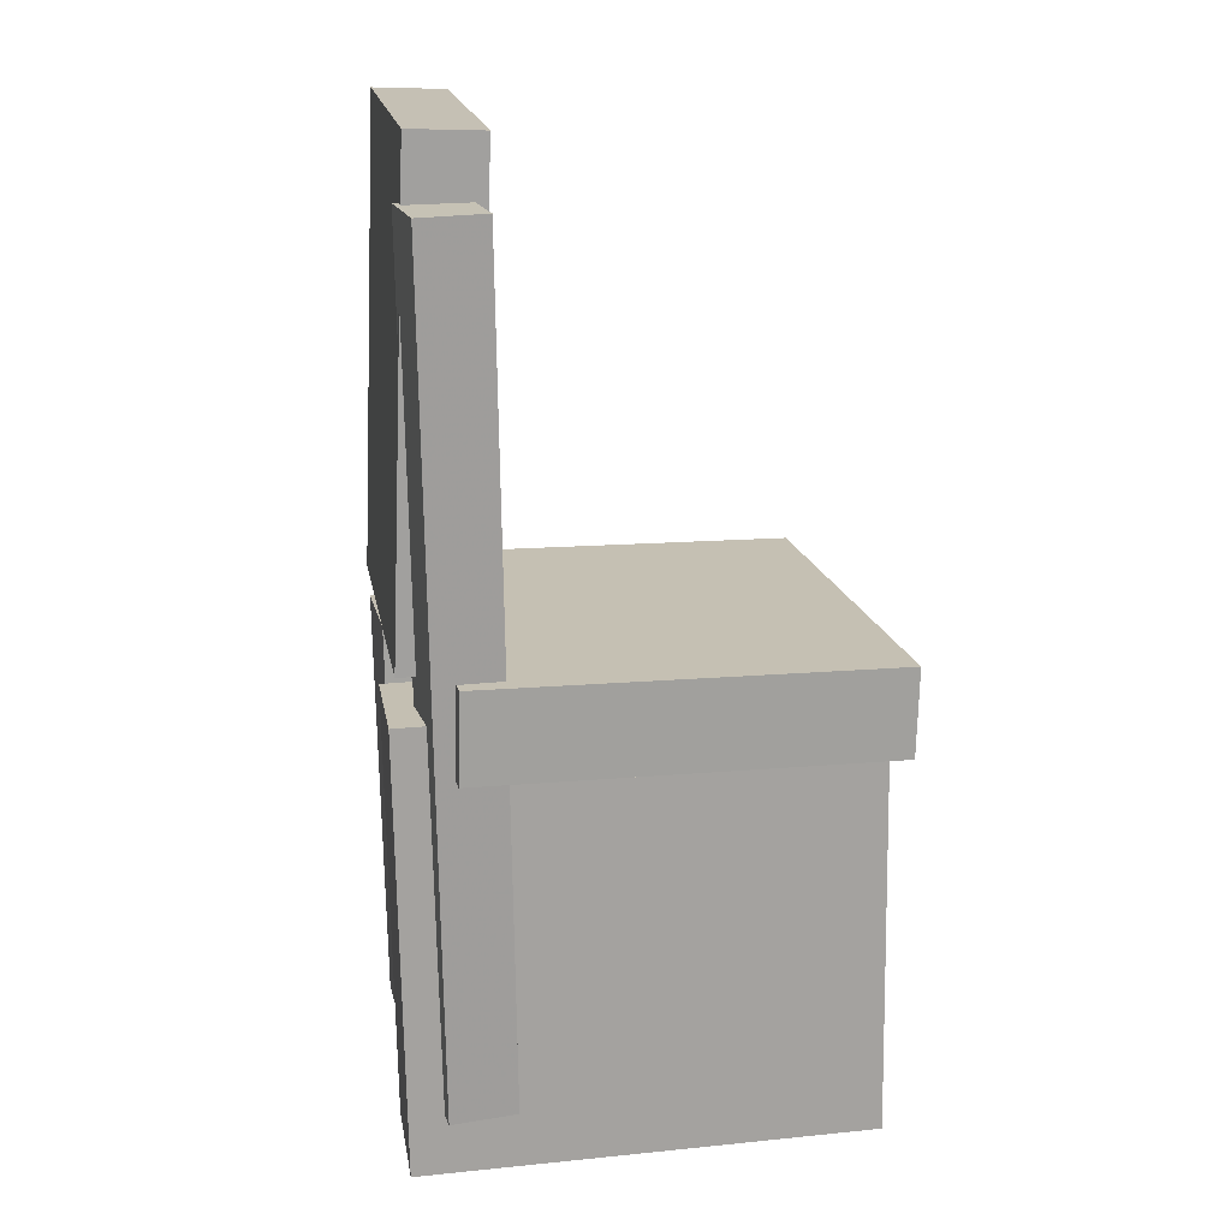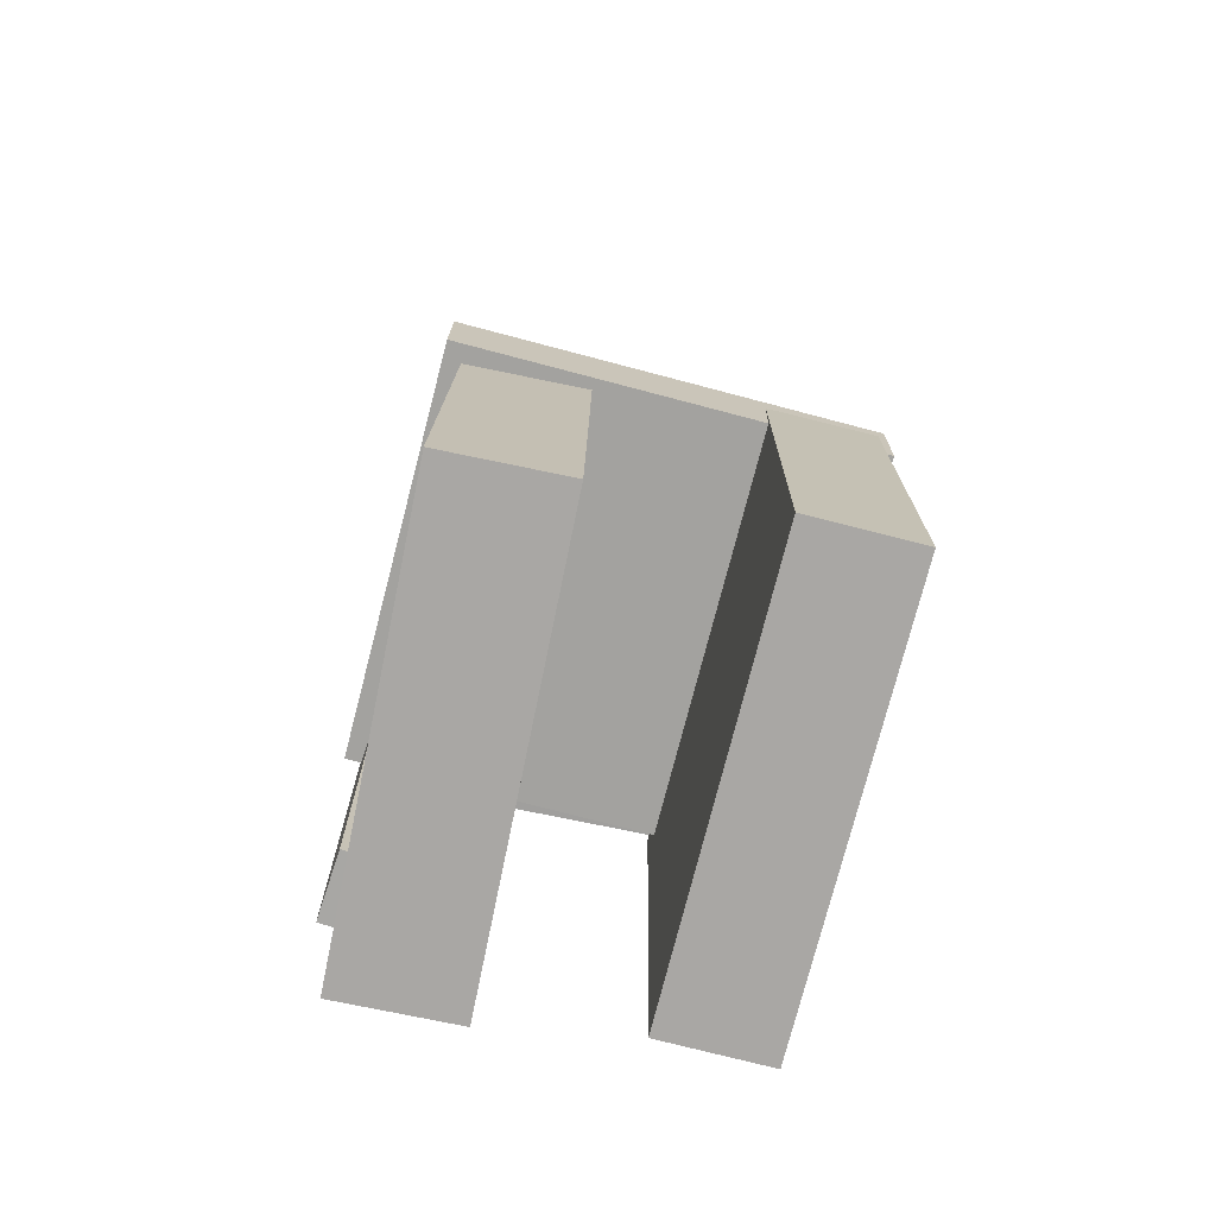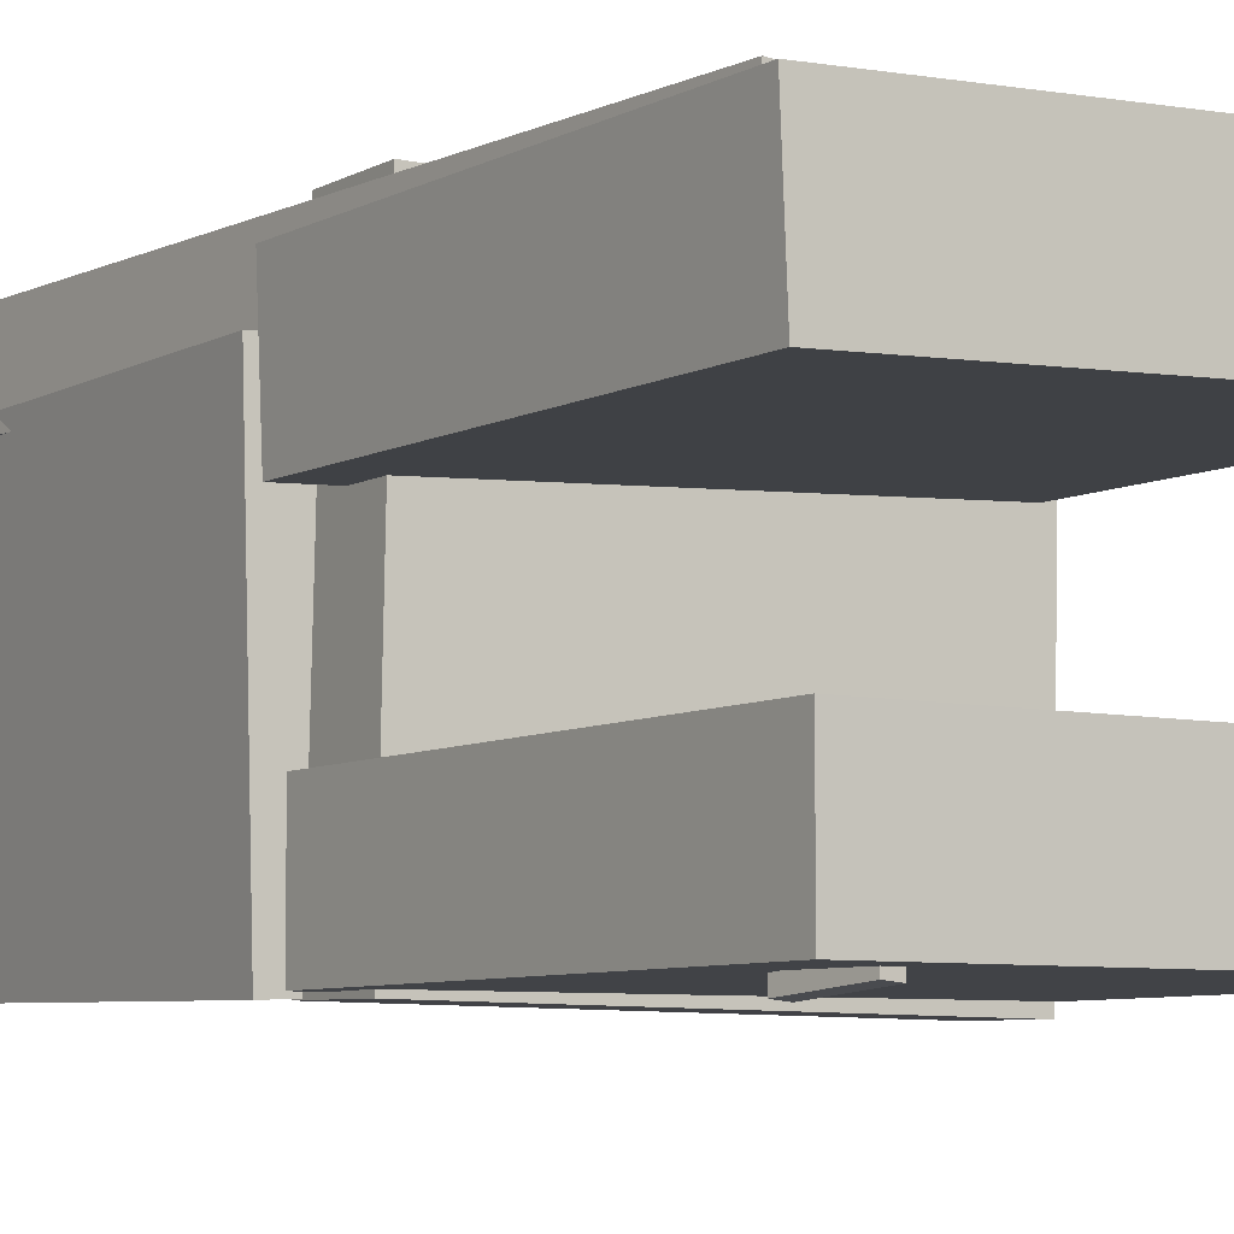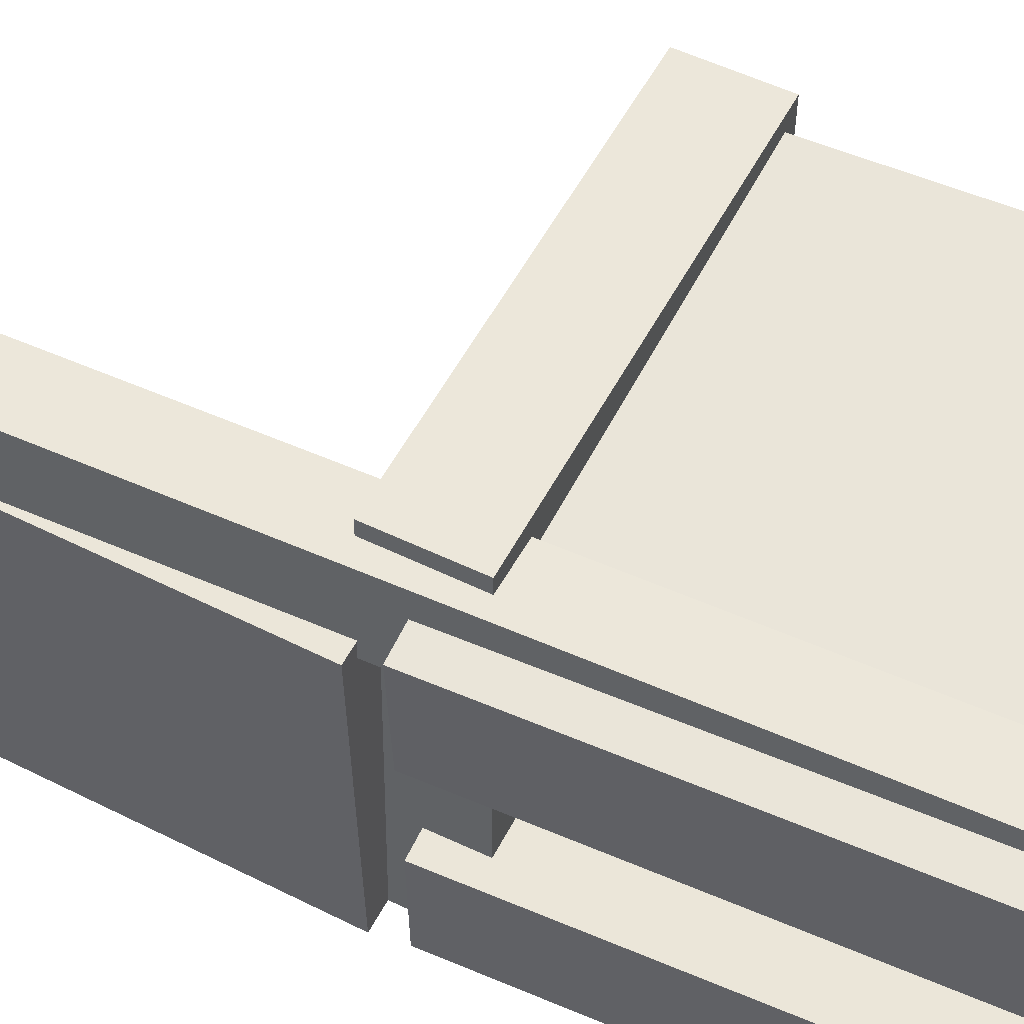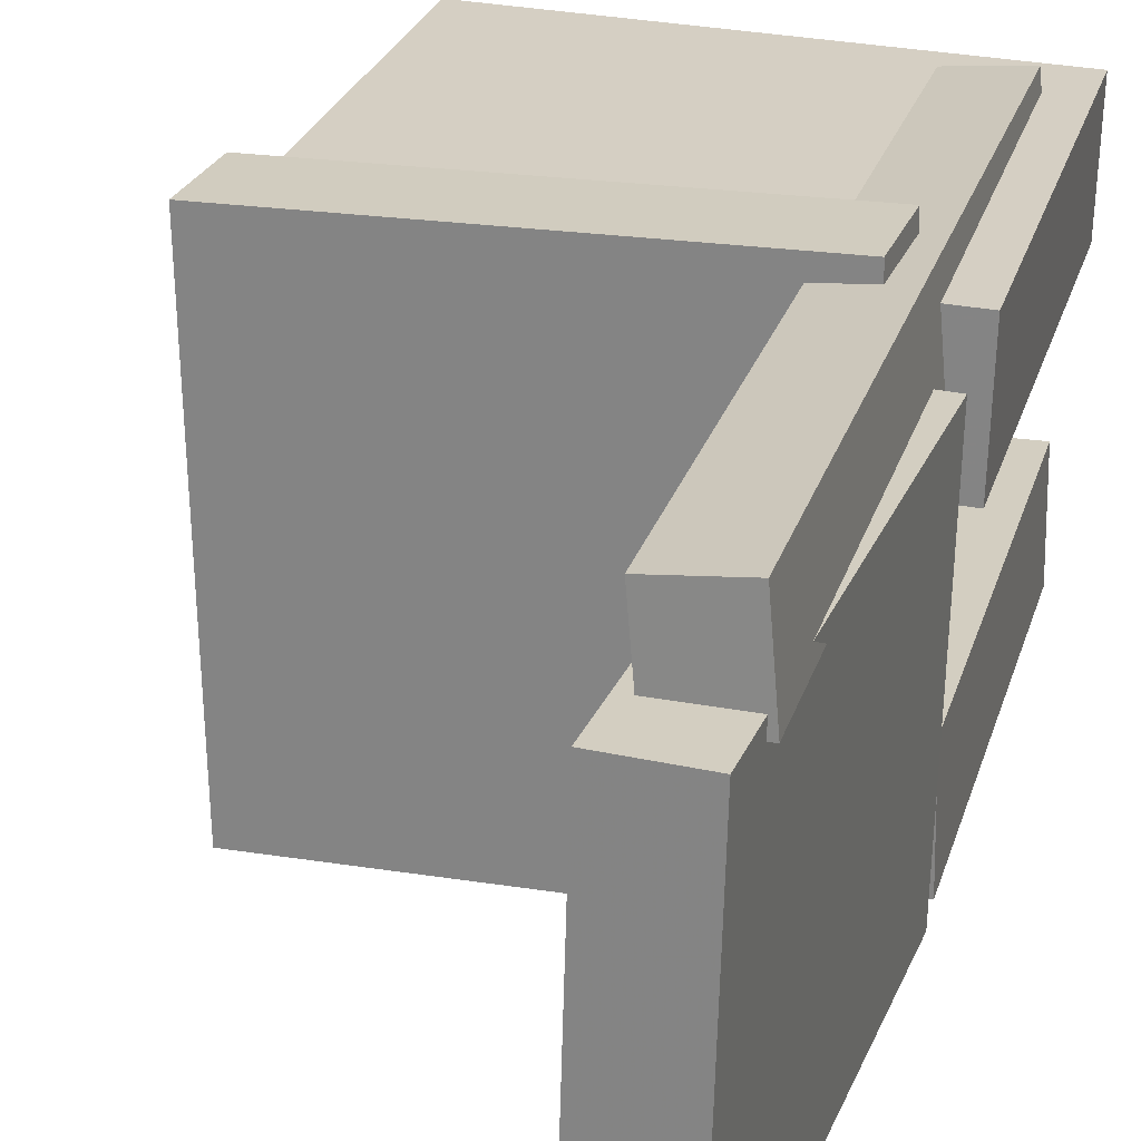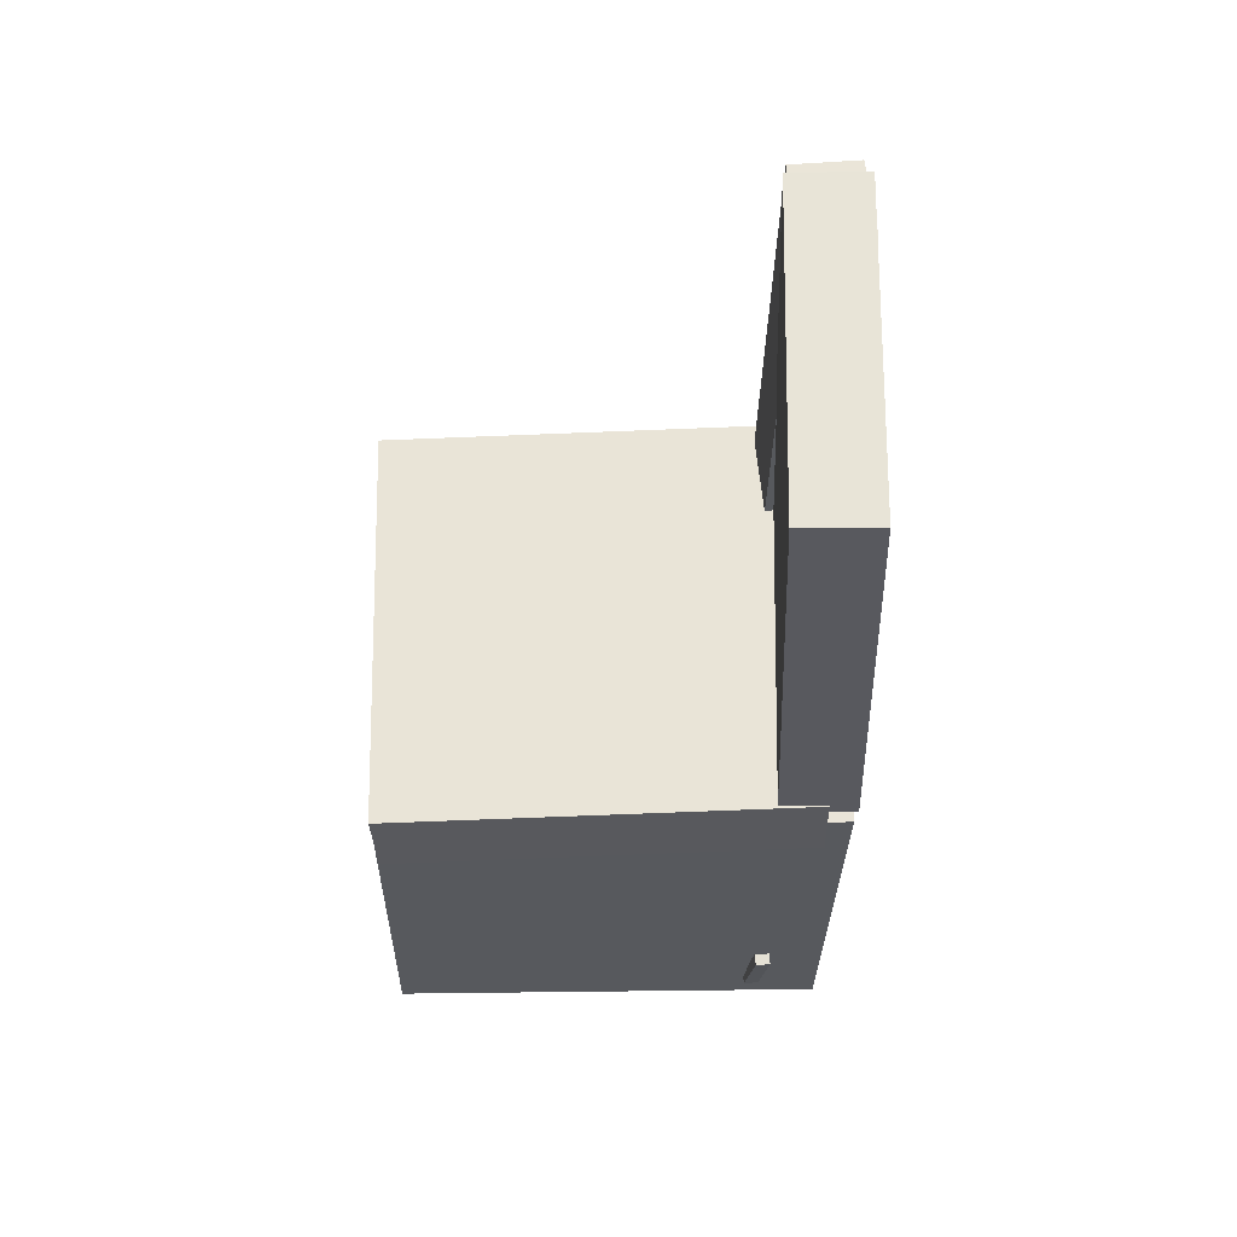
<metadata>
{"format":"obj","ext":"obj","renderer":"f3d","projection":"perspective","resolution":1024,"background":"white","views":[{"elev":18.4,"azim":-11.5,"up":"+Y"},{"elev":-73.8,"azim":76.5,"up":"+Y"},{"elev":-5.8,"azim":-33.0,"up":"+Z"},{"elev":54.7,"azim":-64.4,"up":"+Z"},{"elev":24.4,"azim":-164.4,"up":"+Z"},{"elev":59.8,"azim":179.6,"up":"+Y"}]}
</metadata>
<code>
v -0.2043 -0.4004 0.05269
v -0.2077 -0.3991 0.154
v -0.2096 -0.02589 0.04749
v -0.213 -0.02453 0.1488
v 0.1767 -0.3949 0.06538
v 0.1733 -0.3935 0.1667
v 0.1714 -0.02031 0.06017
v 0.168 -0.01895 0.1615
f 1.0 7.0 5.0
f 1.0 3.0 7.0
f 1.0 4.0 3.0
f 1.0 2.0 4.0
f 3.0 8.0 7.0
f 3.0 4.0 8.0
f 5.0 7.0 8.0
f 5.0 8.0 6.0
f 1.0 5.0 6.0
f 1.0 6.0 2.0
f 2.0 6.0 8.0
f 2.0 8.0 4.0
v -0.1377 -0.3607 -0.164
v -0.1369 -0.3596 -0.1545
v -0.1452 -0.3013 -0.1704
v -0.1444 -0.3002 -0.1609
v -0.125 -0.3592 -0.1653
v -0.1242 -0.3581 -0.1558
v -0.1325 -0.2998 -0.1717
v -0.1317 -0.2987 -0.1622
f 9.0 15.0 13.0
f 9.0 11.0 15.0
f 9.0 12.0 11.0
f 9.0 10.0 12.0
f 11.0 16.0 15.0
f 11.0 12.0 16.0
f 13.0 15.0 16.0
f 13.0 16.0 14.0
f 9.0 13.0 14.0
f 9.0 14.0 10.0
f 10.0 14.0 16.0
f 10.0 16.0 12.0
v -0.204 0.003717 0.1169
v -0.142 0.001188 0.1187
v -0.1877 0.4059 0.118
v -0.1256 0.4033 0.1197
v -0.196 0.004138 -0.1687
v -0.134 0.00161 -0.167
v -0.1797 0.4063 -0.1677
v -0.1176 0.4038 -0.1659
f 17.0 23.0 21.0
f 17.0 19.0 23.0
f 17.0 20.0 19.0
f 17.0 18.0 20.0
f 19.0 24.0 23.0
f 19.0 20.0 24.0
f 21.0 23.0 24.0
f 21.0 24.0 22.0
f 17.0 21.0 22.0
f 17.0 22.0 18.0
f 18.0 22.0 24.0
f 18.0 24.0 20.0
v -0.1893 -0.3936 -0.158
v -0.1884 -0.3918 -0.06606
v -0.1947 -0.02186 -0.1652
v -0.1938 -0.02006 -0.07327
v 0.1843 -0.3883 -0.1619
v 0.1852 -0.3865 -0.07
v 0.1789 -0.01649 -0.1691
v 0.1798 -0.0147 -0.07722
f 25.0 31.0 29.0
f 25.0 27.0 31.0
f 25.0 28.0 27.0
f 25.0 26.0 28.0
f 27.0 32.0 31.0
f 27.0 28.0 32.0
f 29.0 31.0 32.0
f 29.0 32.0 30.0
f 25.0 29.0 30.0
f 25.0 30.0 26.0
f 26.0 30.0 32.0
f 26.0 32.0 28.0
v -0.1282 -0.3462 0.09576
v -0.1842 -0.3471 0.1005
v -0.1387 0.3541 0.1015
v -0.1947 0.3532 0.1062
v -0.1224 -0.3467 0.1645
v -0.1783 -0.3475 0.1693
v -0.1329 0.3536 0.1702
v -0.1888 0.3527 0.175
f 33.0 39.0 37.0
f 33.0 35.0 39.0
f 33.0 36.0 35.0
f 33.0 34.0 36.0
f 35.0 40.0 39.0
f 35.0 36.0 40.0
f 37.0 39.0 40.0
f 37.0 40.0 38.0
f 33.0 37.0 38.0
f 33.0 38.0 34.0
f 34.0 38.0 40.0
f 34.0 40.0 36.0
v -0.1727 0.01323 -0.1688
v -0.1746 -0.06178 -0.1685
v -0.1649 0.01418 0.1839
v -0.1668 -0.06082 0.1841
v 0.1783 0.004413 -0.1765
v 0.1764 -0.07059 -0.1762
v 0.186 0.005371 0.1762
v 0.1842 -0.06964 0.1764
f 41.0 47.0 45.0
f 41.0 43.0 47.0
f 41.0 44.0 43.0
f 41.0 42.0 44.0
f 43.0 48.0 47.0
f 43.0 44.0 48.0
f 45.0 47.0 48.0
f 45.0 48.0 46.0
f 41.0 45.0 46.0
f 41.0 46.0 42.0
f 42.0 46.0 48.0
f 42.0 48.0 44.0

</code>
